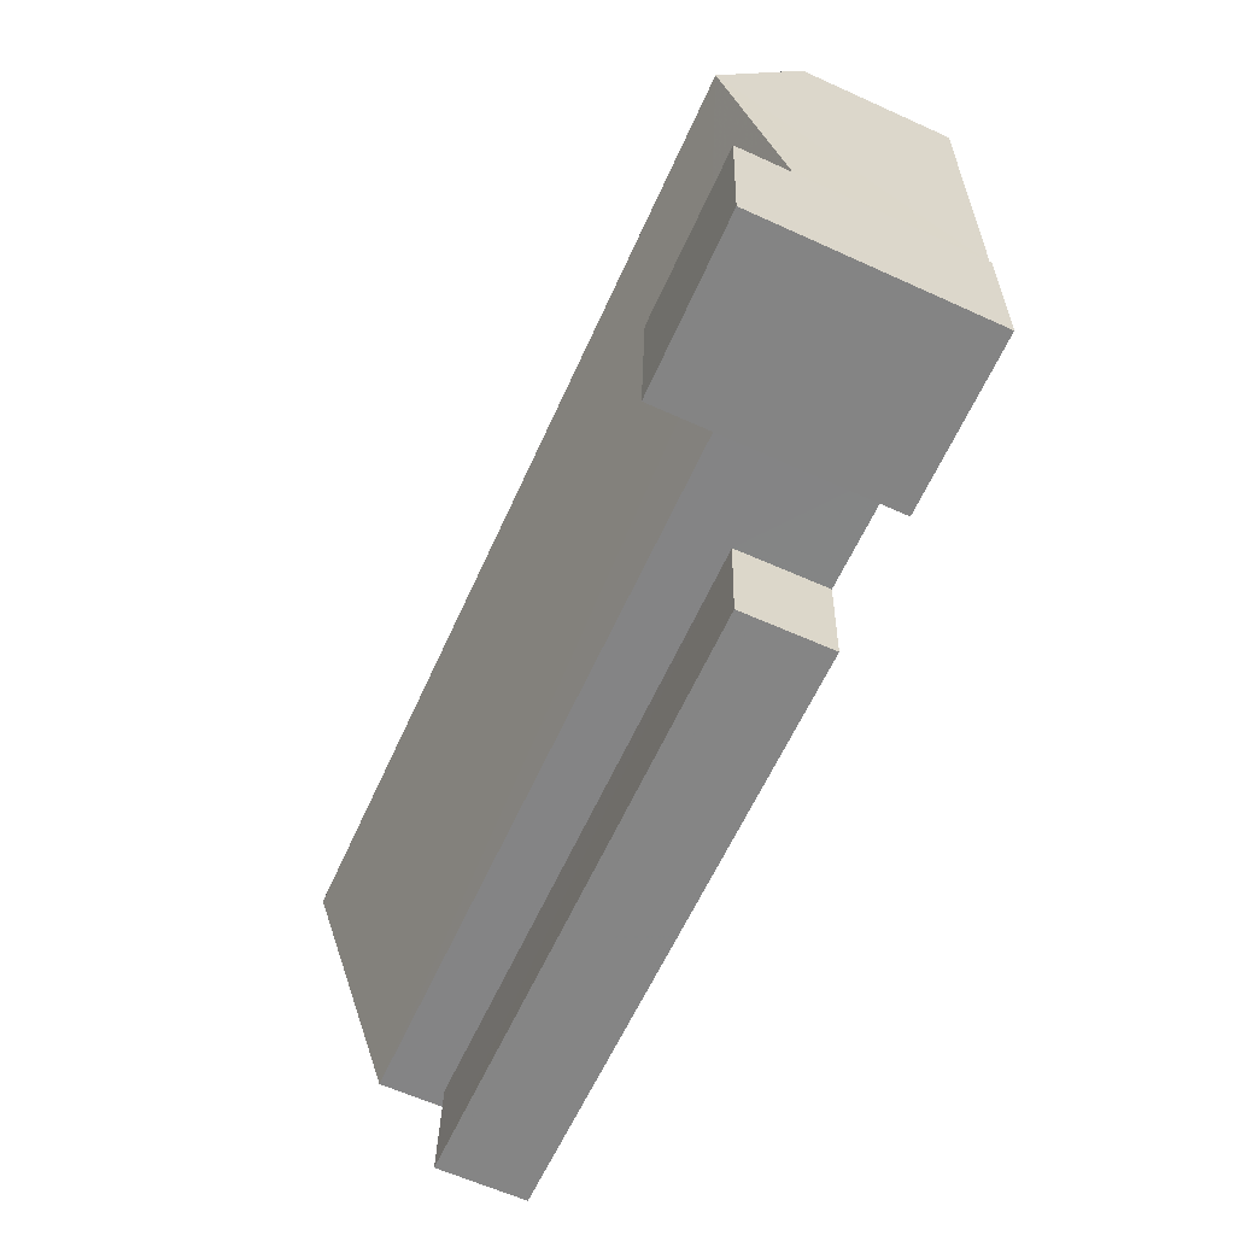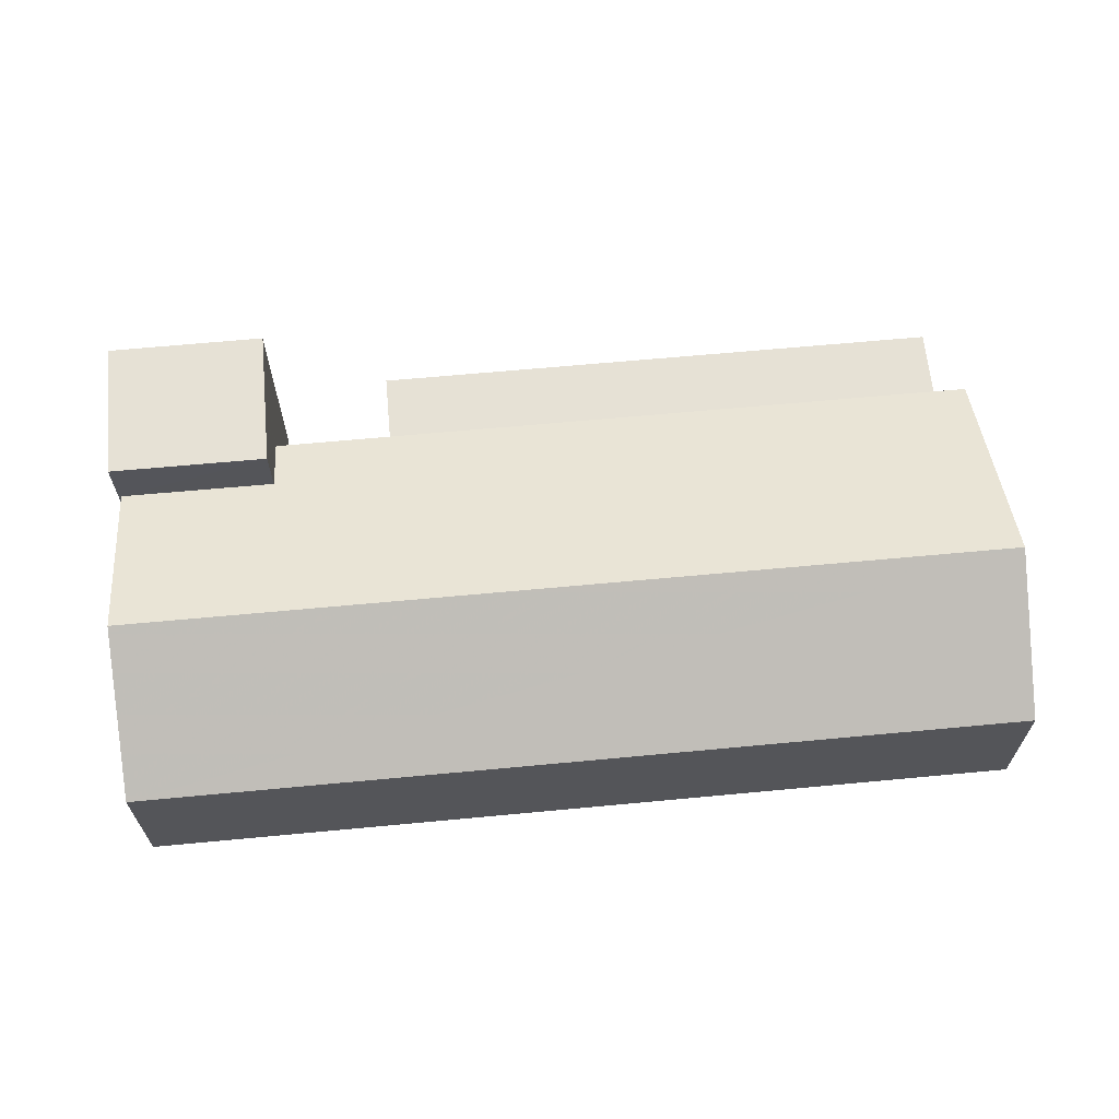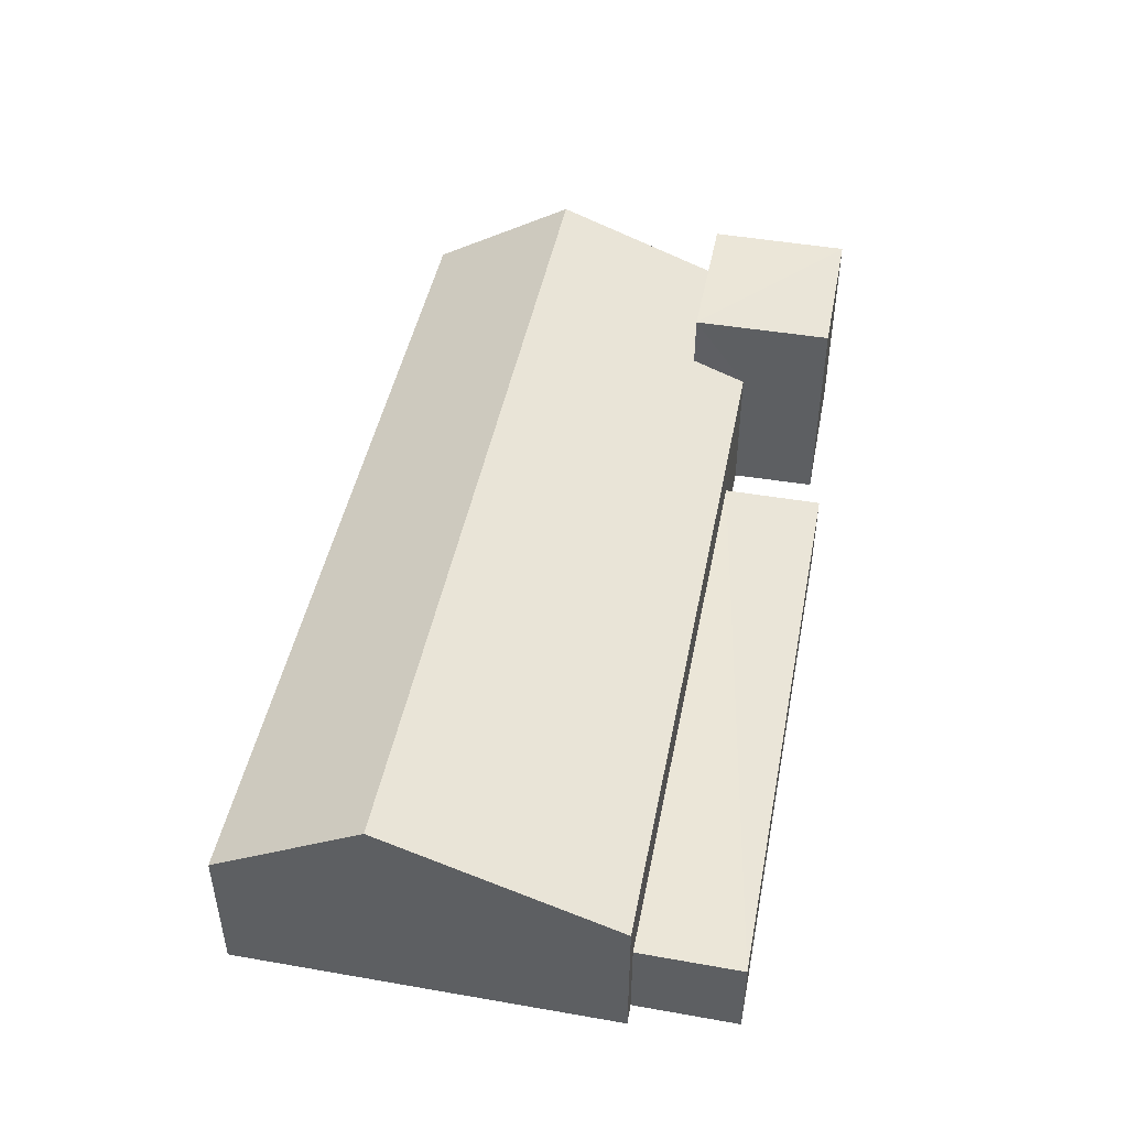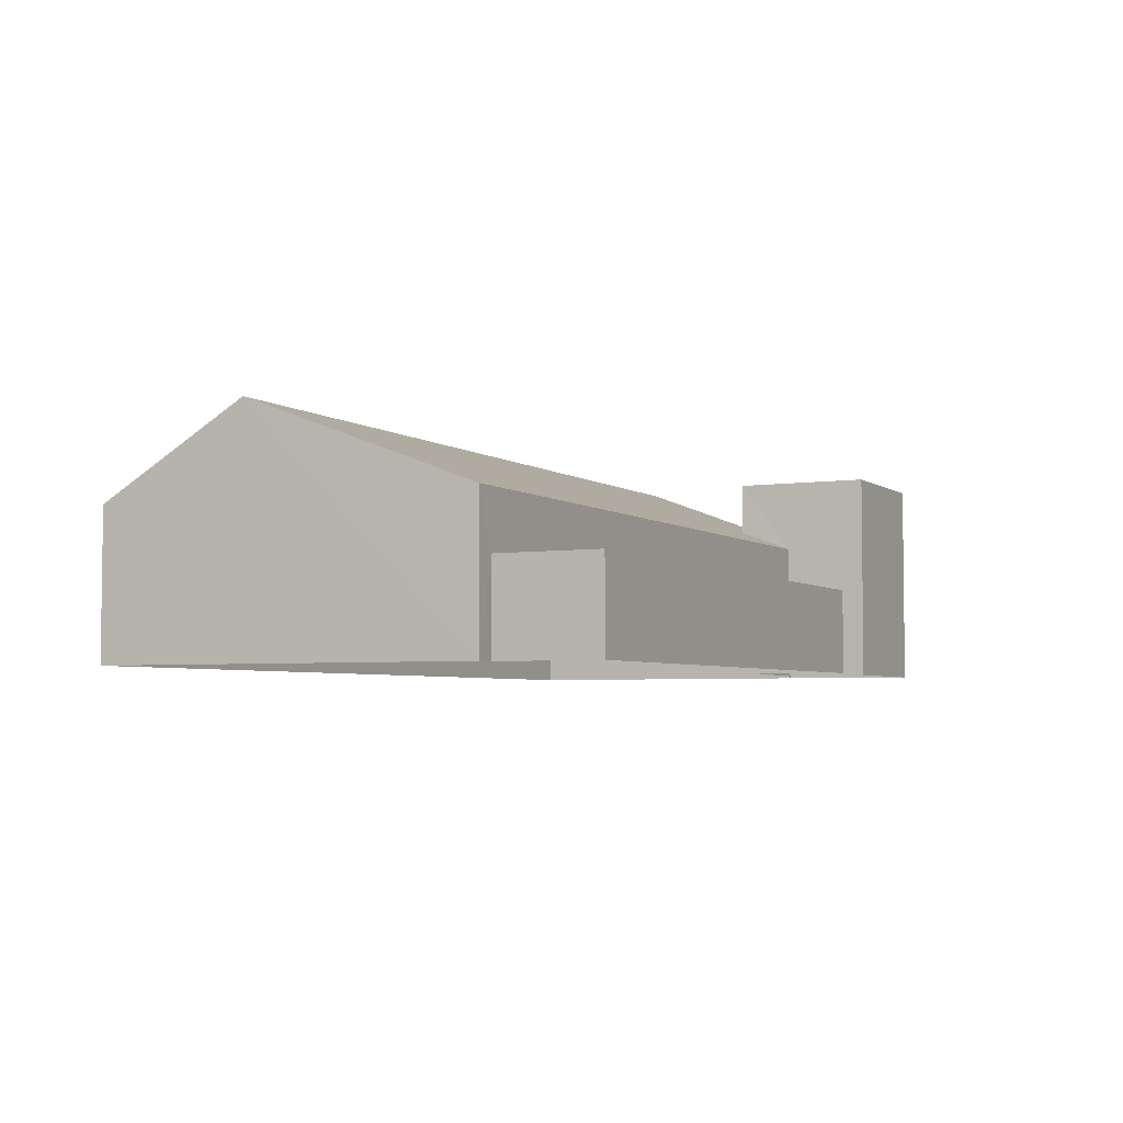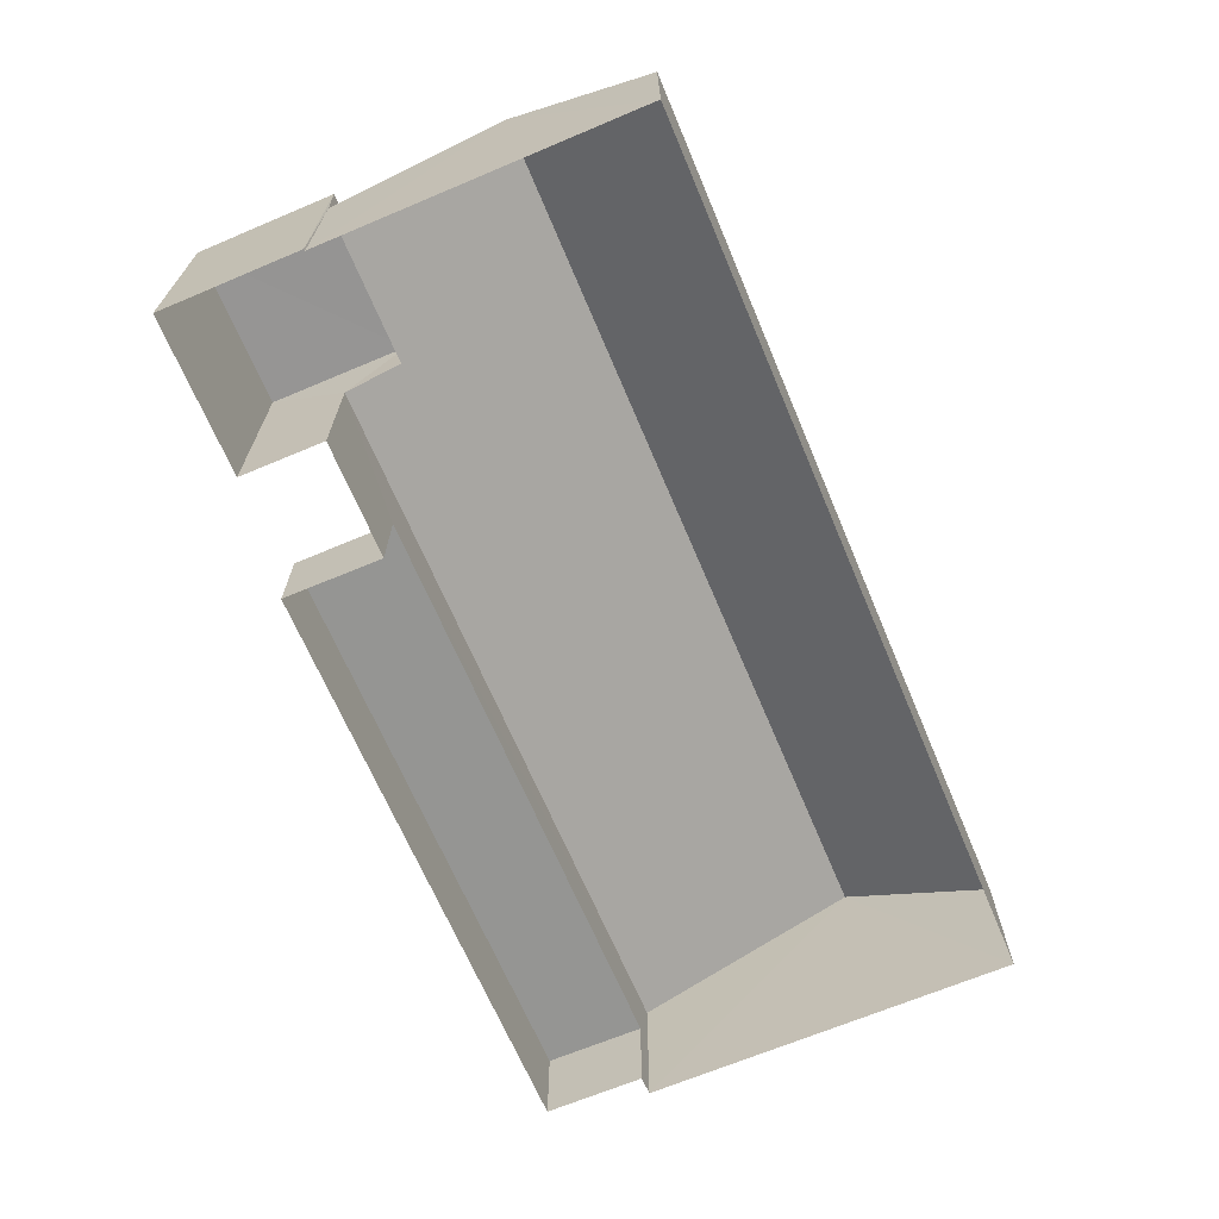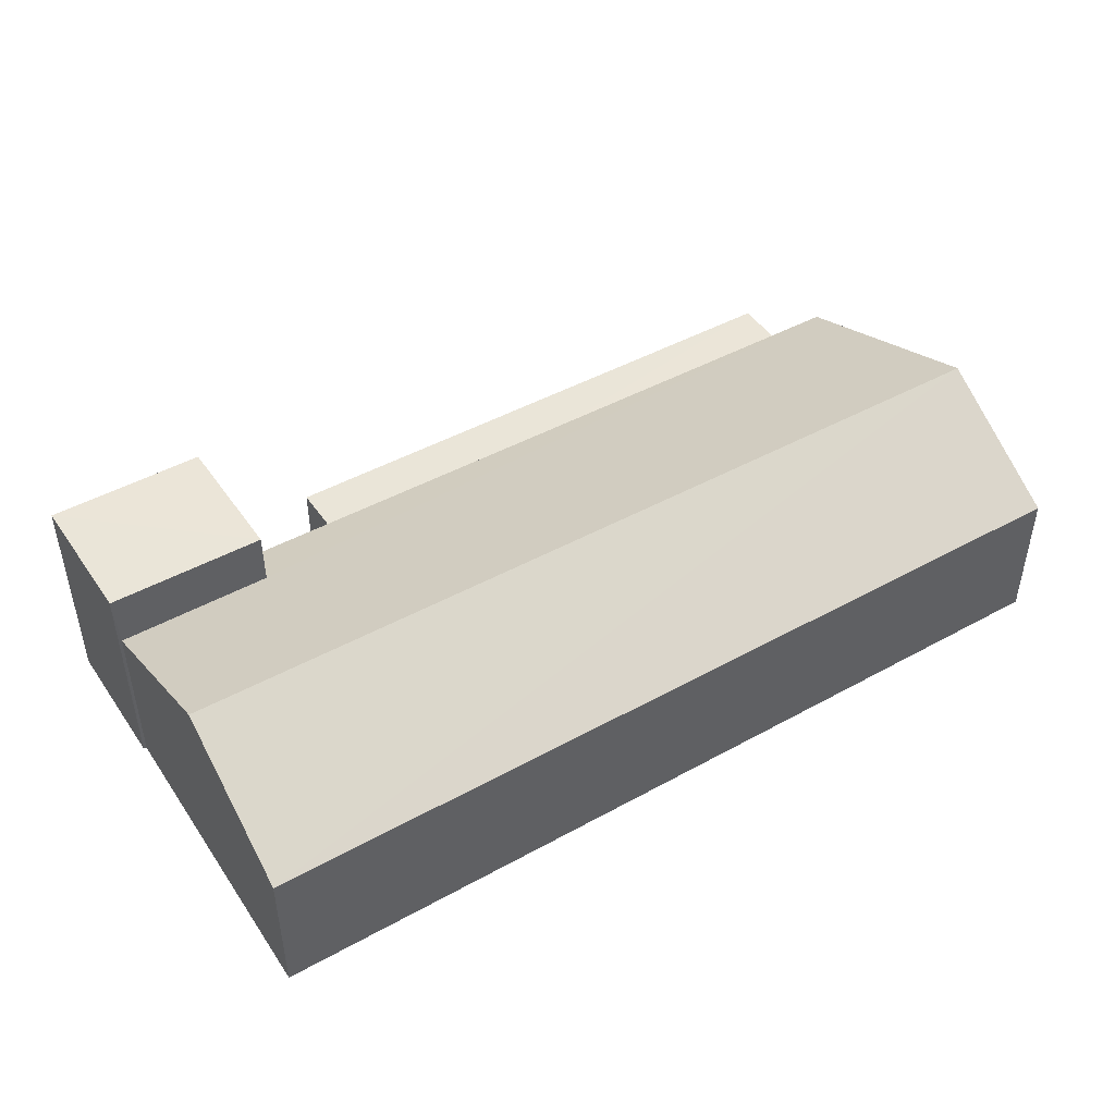
<metadata>
{"format":"obj","ext":"obj","renderer":"f3d","projection":"perspective","resolution":1024,"background":"white","views":[{"elev":-64.7,"azim":65.8,"up":"+Y"},{"elev":64.4,"azim":171.3,"up":"+Z"},{"elev":46.3,"azim":-82.2,"up":"+Z"},{"elev":-4.3,"azim":-67.2,"up":"+Z"},{"elev":-67.3,"azim":109.6,"up":"+Z"},{"elev":45.5,"azim":144.3,"up":"+Z"}]}
</metadata>
<code>
v -3.73e+05 -1.036e+05 30.43
v -3.73e+05 -1.036e+05 30.43
v -3.73e+05 -1.036e+05 30.44
v -3.73e+05 -1.036e+05 30.44
v -3.73e+05 -1.036e+05 30.44
v -3.73e+05 -1.036e+05 30.44
v -3.73e+05 -1.036e+05 30.44
v -3.73e+05 -1.036e+05 30.44
v -3.73e+05 -1.036e+05 30.44
v -3.73e+05 -1.036e+05 30.44
v -3.73e+05 -1.036e+05 30.44
v -3.73e+05 -1.036e+05 30.44
v -3.73e+05 -1.036e+05 36.12
v -3.73e+05 -1.036e+05 36.12
v -3.73e+05 -1.036e+05 36.12
v -3.73e+05 -1.036e+05 36.12
v -3.73e+05 -1.036e+05 34.16
v -3.73e+05 -1.036e+05 34.16
v -3.73e+05 -1.036e+05 36.41
v -3.73e+05 -1.036e+05 36.41
v -3.73e+05 -1.036e+05 32.72
v -3.73e+05 -1.036e+05 32.72
v -3.73e+05 -1.036e+05 32.72
v -3.73e+05 -1.036e+05 32.72
v -3.73e+05 -1.036e+05 34.71
v -3.73e+05 -1.036e+05 34.71
v -3.73e+05 -1.036e+05 34.16
v -3.73e+05 -1.036e+05 34.16
f 1 2 3
f 4 1 5
f 6 7 8
f 2 6 9
f 10 5 3
f 10 3 11
f 12 9 8
f 3 2 9
f 5 1 3
f 9 6 8
f 13 14 15
f 13 16 14
f 17 18 19
f 20 17 19
f 21 22 23
f 21 24 22
f 25 20 26
f 20 19 26
f 26 27 28
f 26 19 27
f 22 10 11
f 23 22 11
f 18 1 19
f 1 4 19
f 4 27 19
f 14 8 7
f 15 14 7
f 16 12 8
f 14 16 8
f 9 12 28
f 12 16 28
f 28 13 26
f 28 16 13
f 18 2 1
f 18 17 2
f 7 25 15
f 15 25 13
f 7 6 25
f 13 25 26
f 3 9 21
f 9 28 21
f 5 24 4
f 21 28 27
f 24 21 27
f 4 24 27
f 25 6 20
f 6 2 20
f 2 17 20
f 5 10 22
f 24 5 22
f 3 23 11
f 3 21 23

</code>
